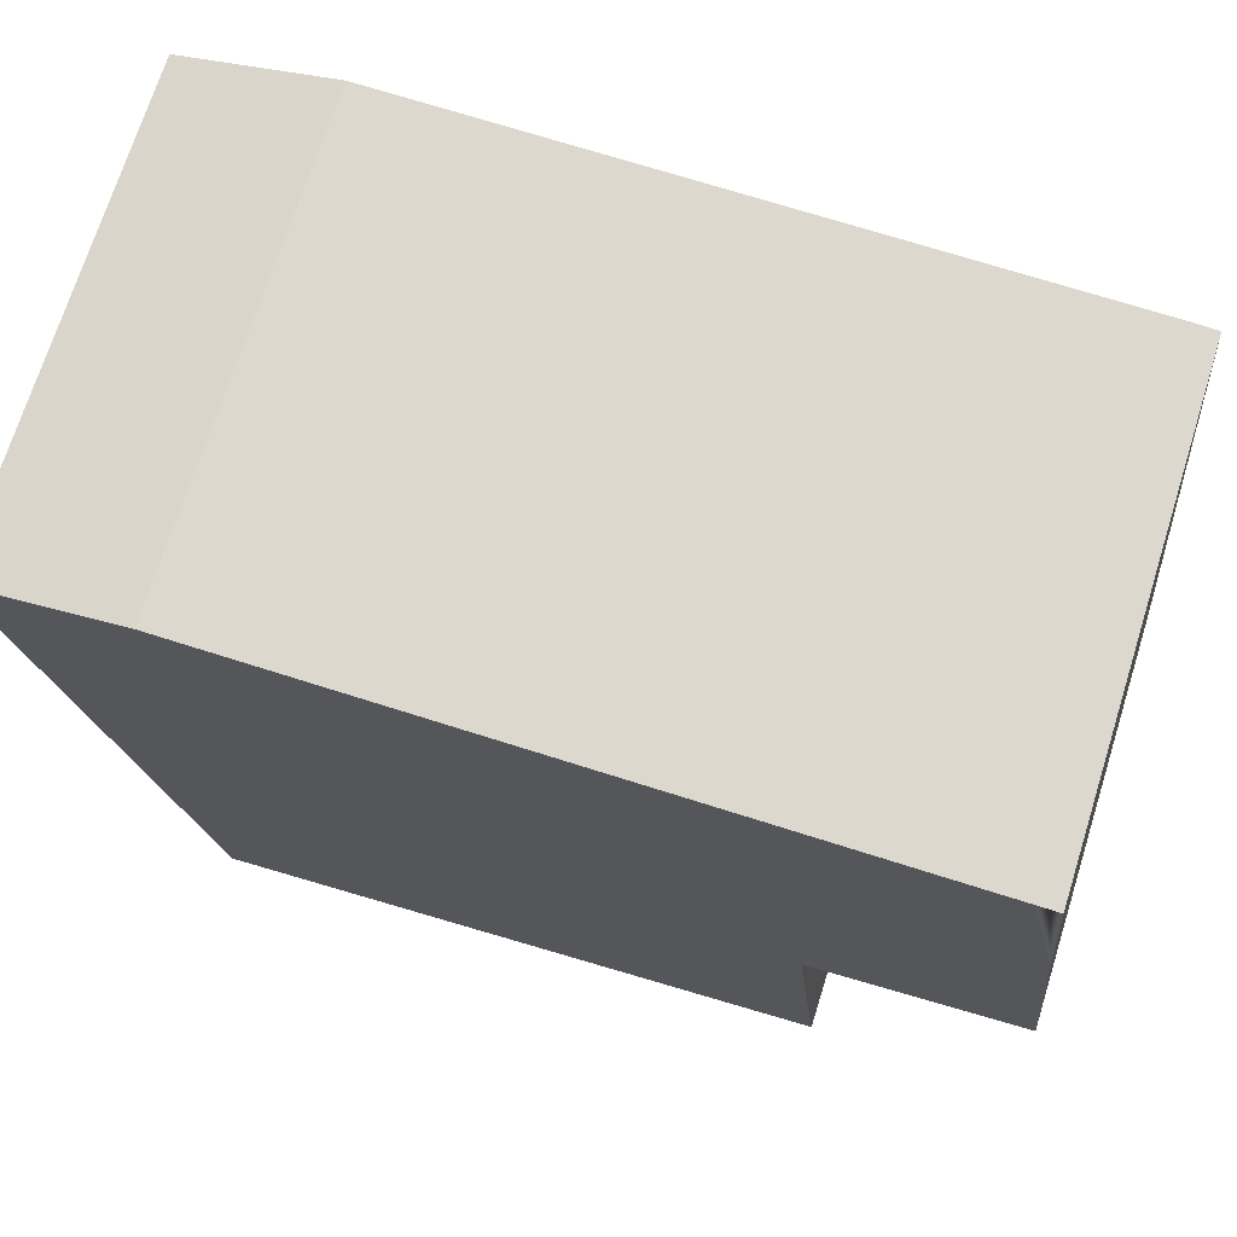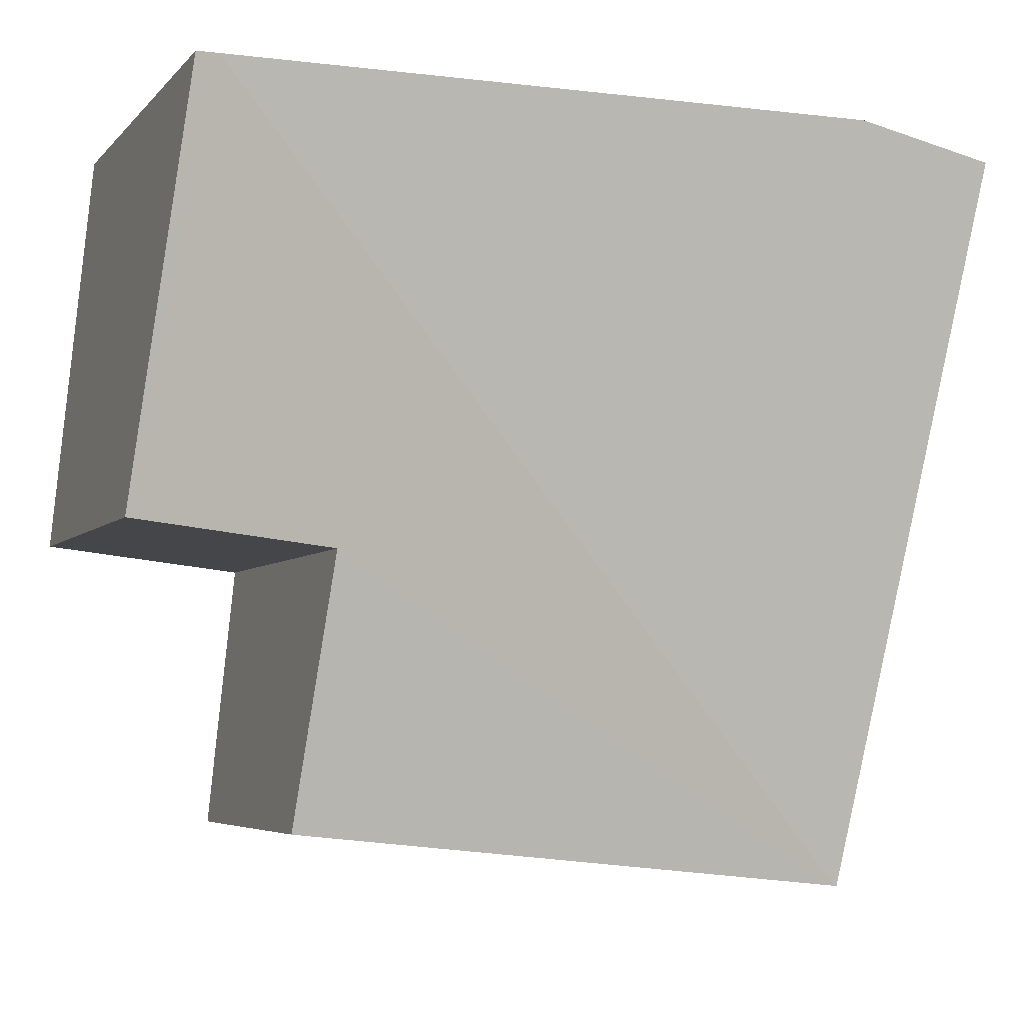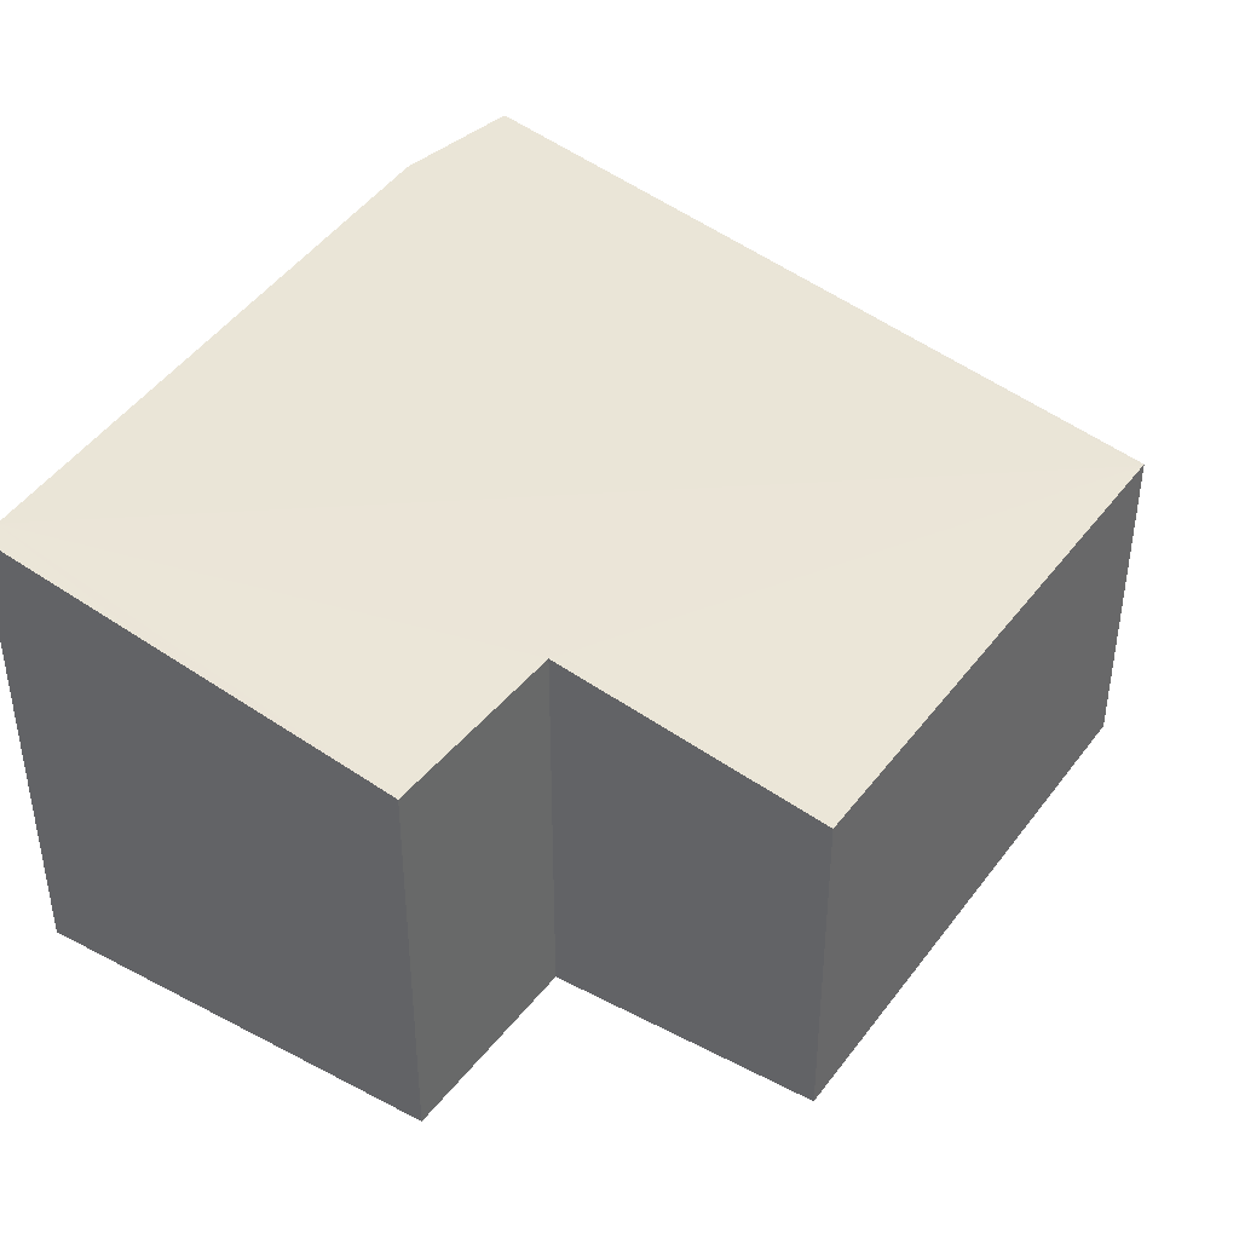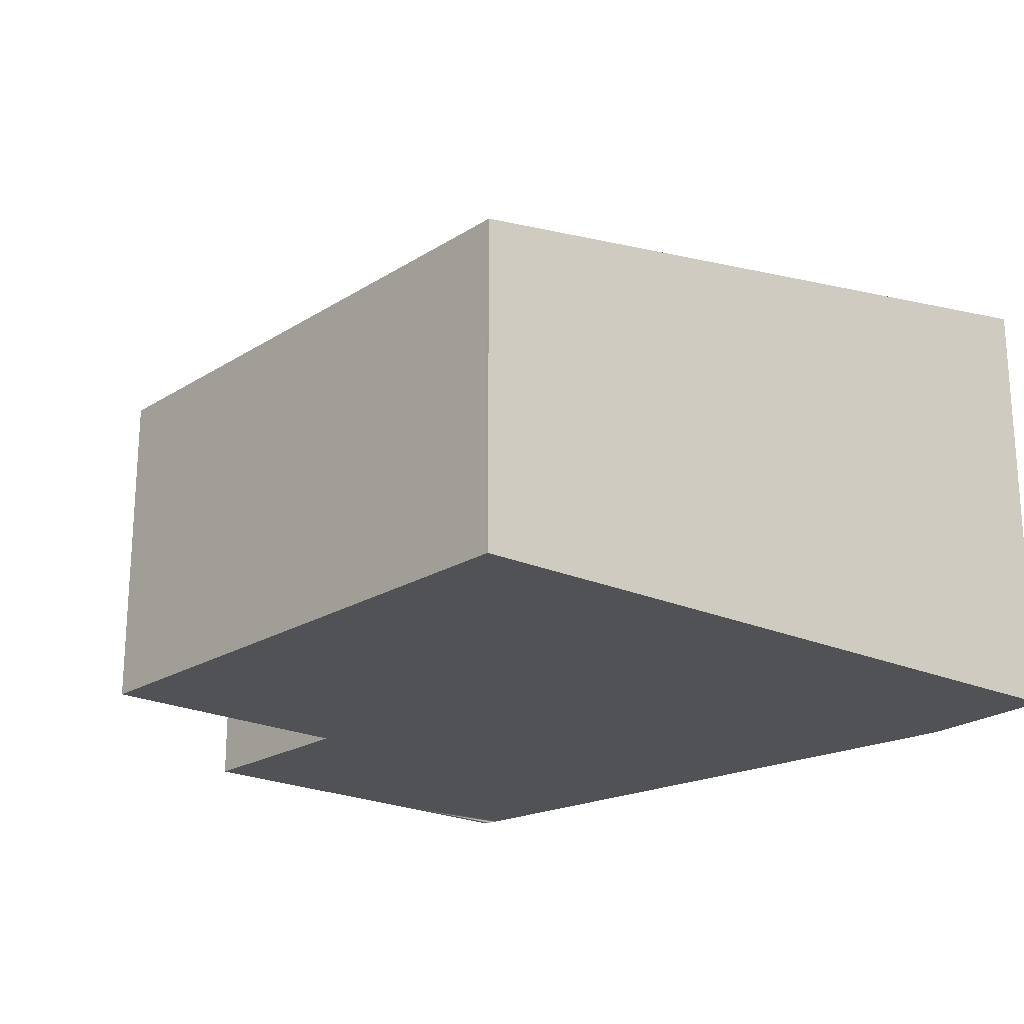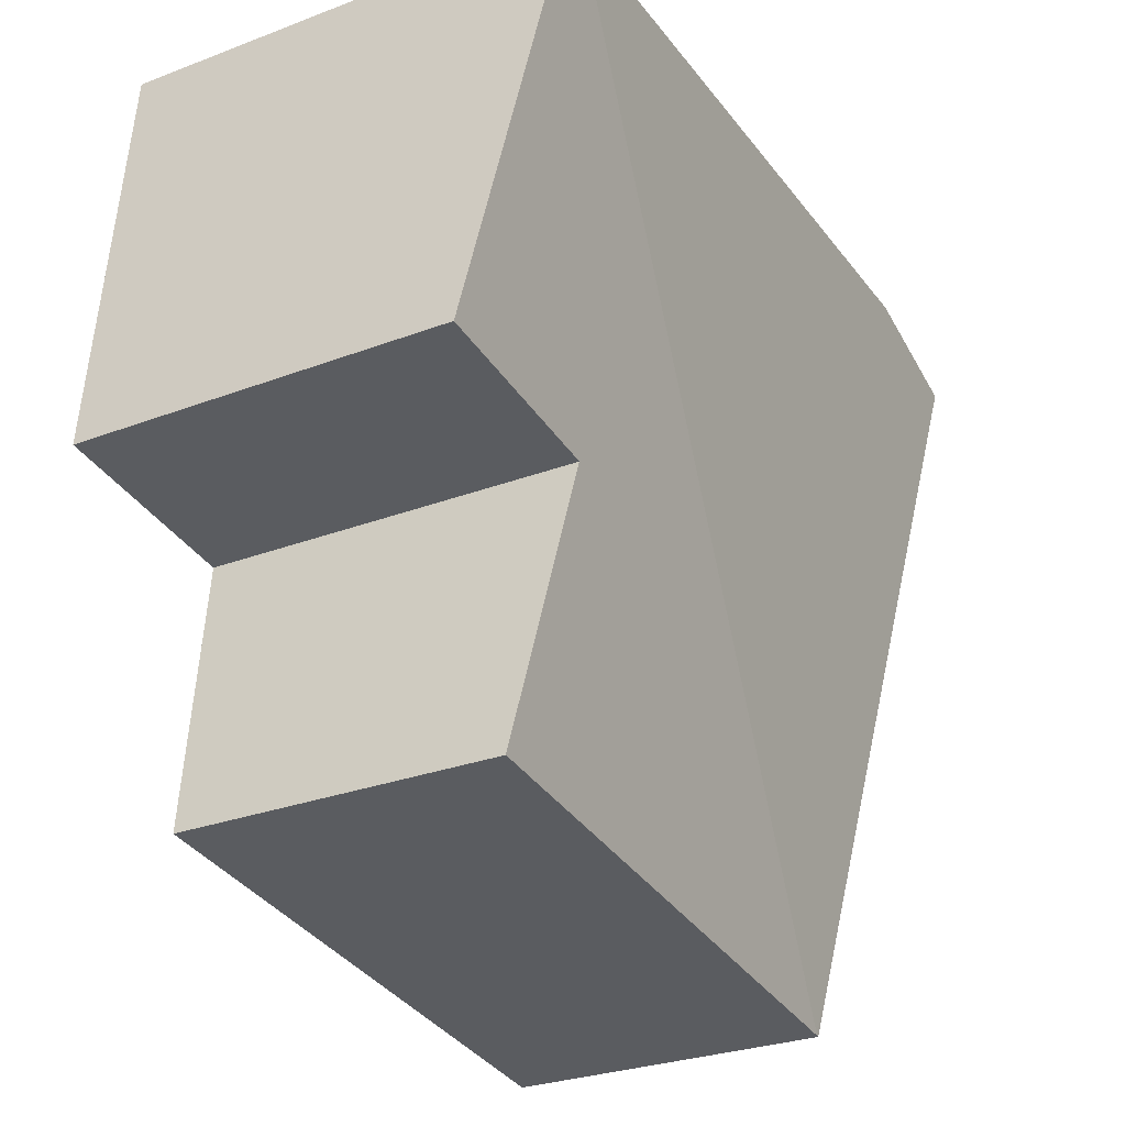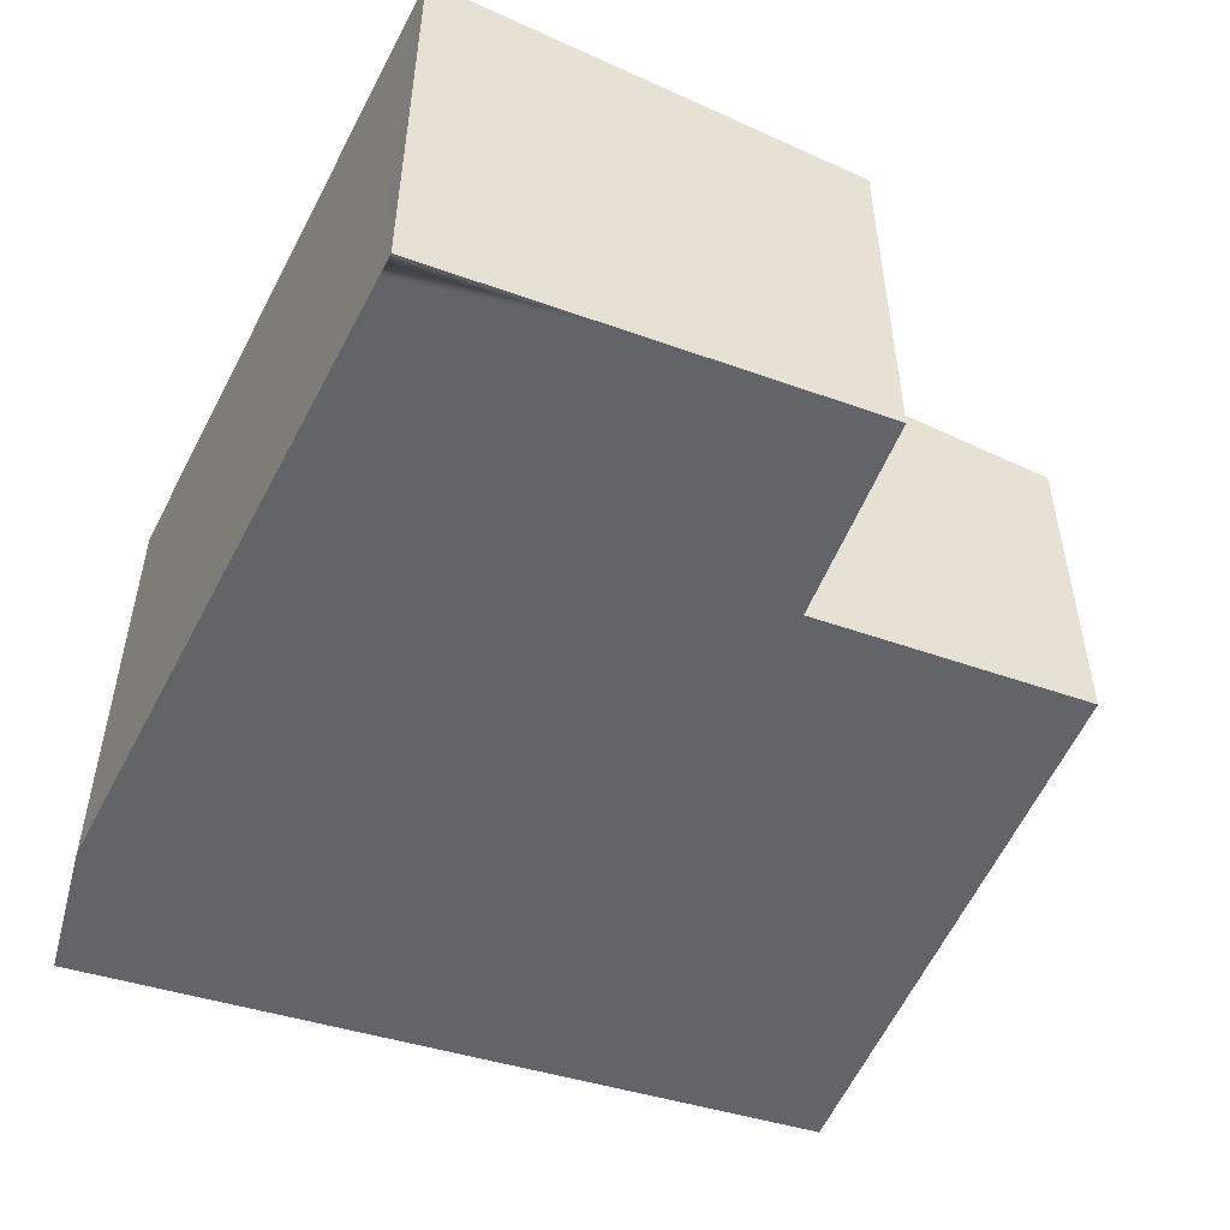
<metadata>
{"format":"obj","ext":"obj","renderer":"f3d","projection":"perspective","resolution":1024,"background":"white","views":[{"elev":72.2,"azim":17.5,"up":"+Z"},{"elev":-5.2,"azim":158.6,"up":"+Z"},{"elev":39.1,"azim":117.1,"up":"+Y"},{"elev":-20.9,"azim":-137.7,"up":"+Y"},{"elev":-28.7,"azim":119.5,"up":"+Z"},{"elev":-51.2,"azim":63.2,"up":"+Y"}]}
</metadata>
<code>
v  1.017 2.856 -6.499
v  5.87 3.311 -3.601
v  6.11 2.854 -5.953
v  7.091 4.023 0.242
v  7.636 3.312 -3.401
v  7.431 3.72 -1.3
v  7.281 4.019 0.242
v  7.196 4.021 0.242
v  0 3.978 2.436e-16
v  0.992 2.855 -6.502
v  1.275 4.023 0.257
v  6.11 3.645e-16 -5.953
v  1.017 3.979e-16 -6.499
v  0.992 3.981e-16 -6.502
v  7.636 2.083e-16 -3.401
v  5.87 2.205e-16 -3.601
v  0 0 0
v  1.275 -1.574e-17 0.257
v  7.091 -1.482e-17 0.242
v  7.281 -1.482e-17 0.242
v  7.196 -1.482e-17 0.242
v  7.431 7.96e-17 -1.3
g defaultobject
f 1 2 3
f 2 1 4
f 2 4 5
f 5 4 6
f 6 4 7
f 7 4 8
f 9 1 10
f 9 4 1
f 4 9 11
f 12 1 3
f 1 12 13
f 1 13 10
f 10 13 14
f 15 2 5
f 2 15 16
f 10 17 9
f 17 10 14
f 9 18 11
f 18 9 17
f 18 4 11
f 4 18 19
f 4 19 8
f 8 19 7
f 7 19 20
f 20 19 21
f 20 6 7
f 6 20 5
f 5 20 15
f 15 20 22
f 16 3 2
f 3 16 12
f 21 22 20
f 22 21 19
f 22 19 18
f 22 18 15
f 15 18 16
f 16 18 12
f 12 18 17
f 12 17 13
f 13 17 14

</code>
